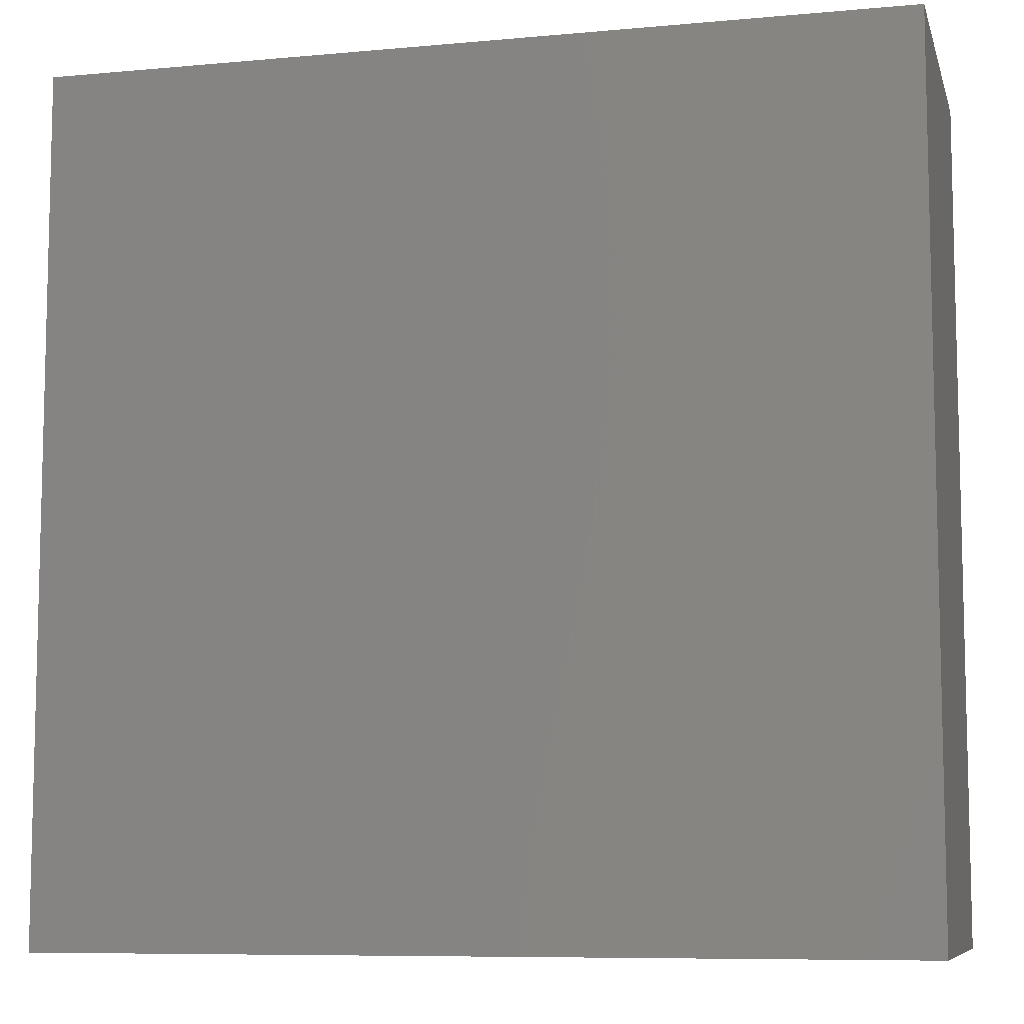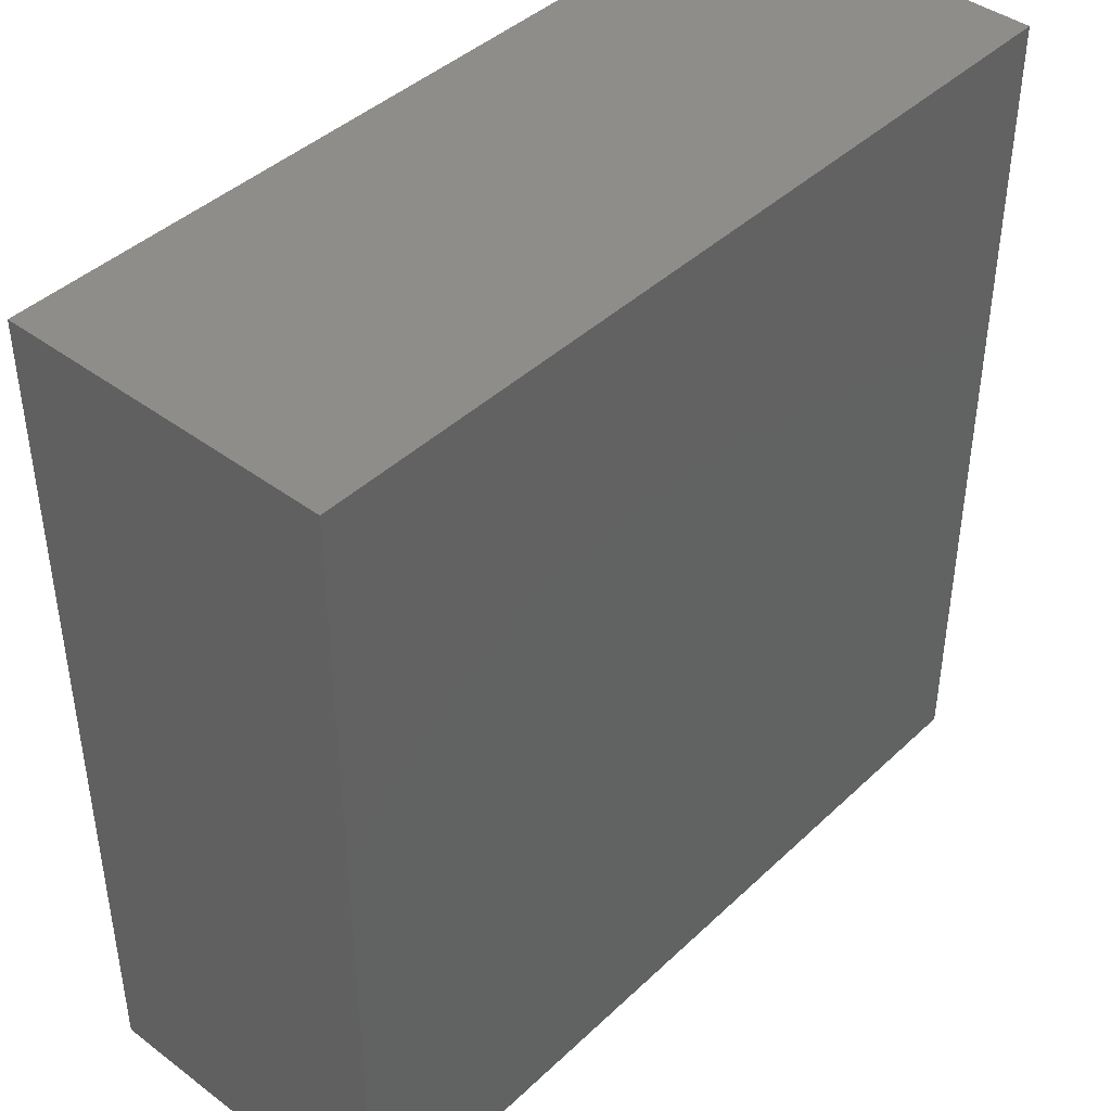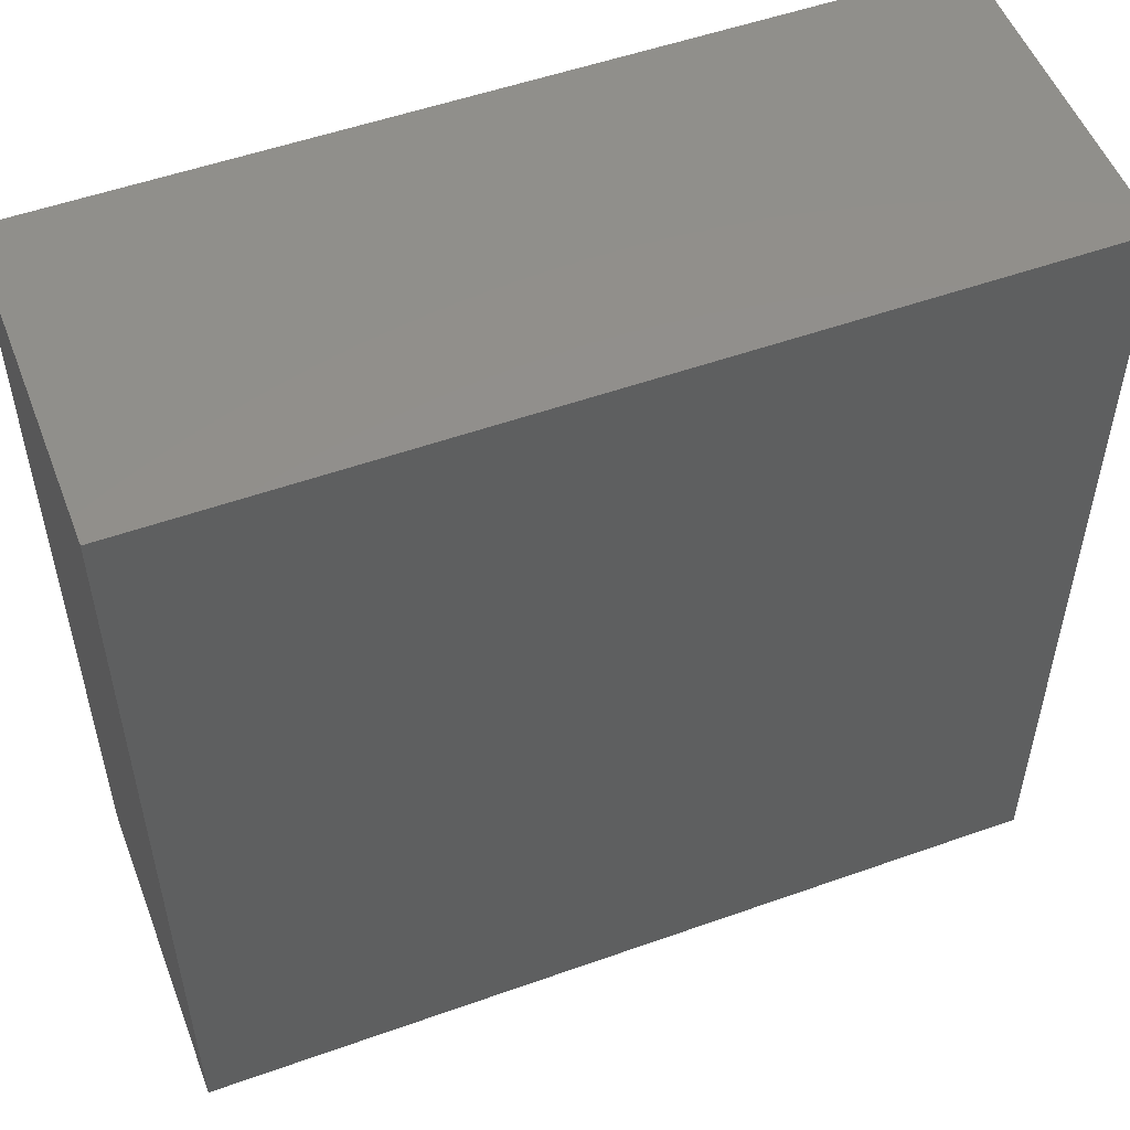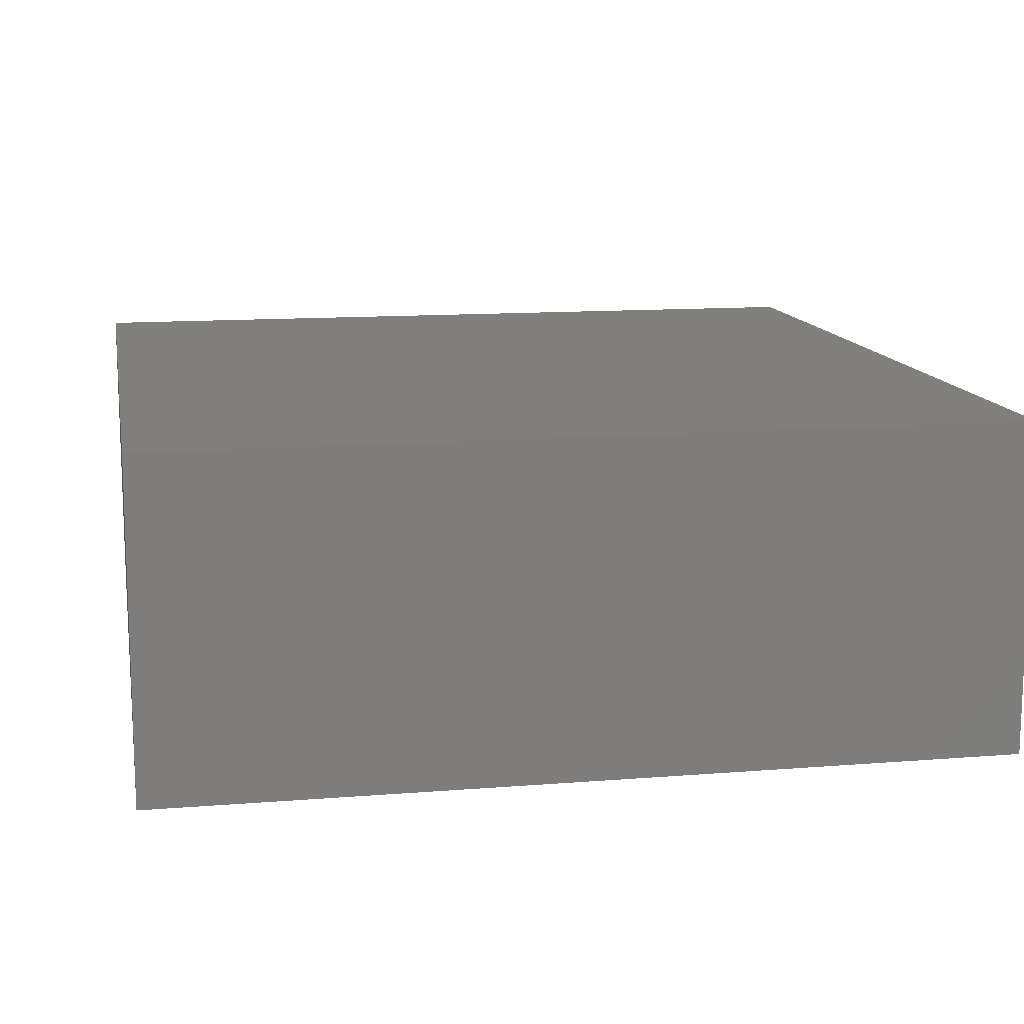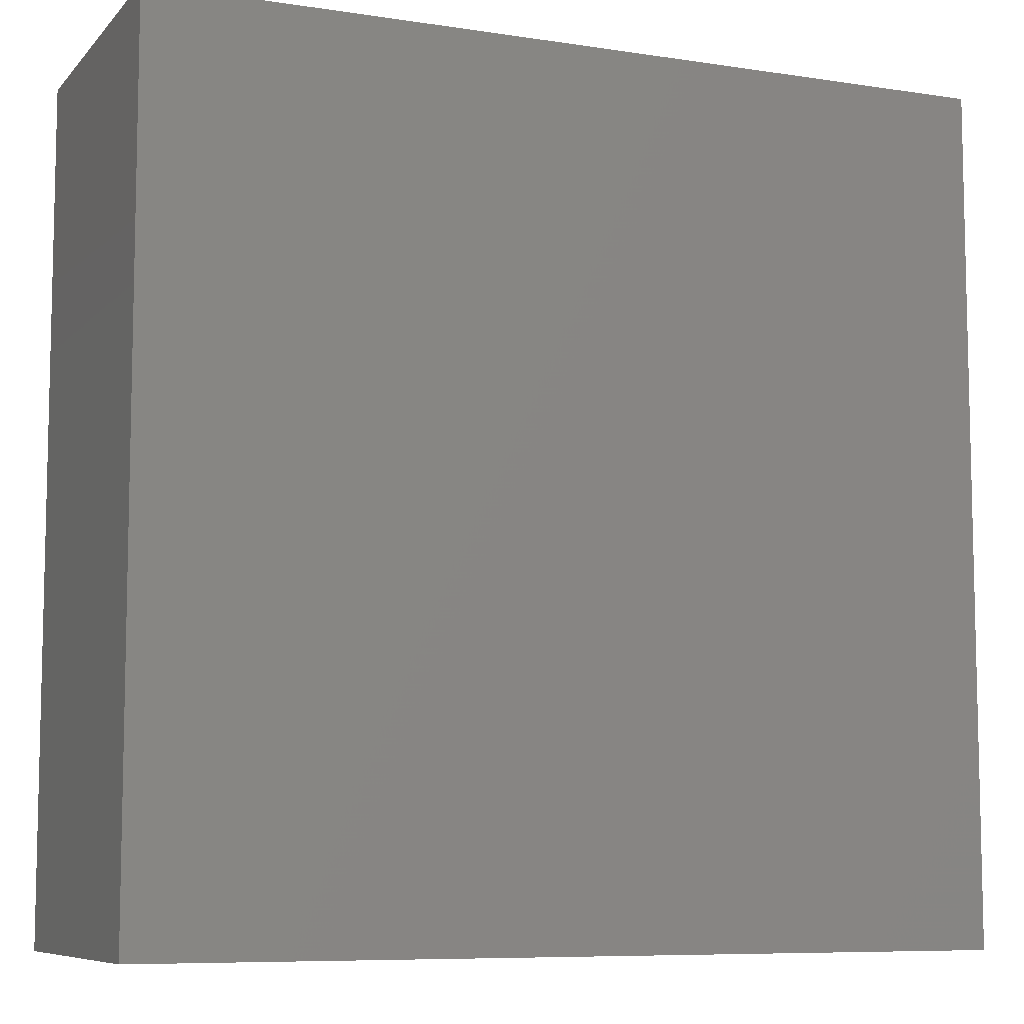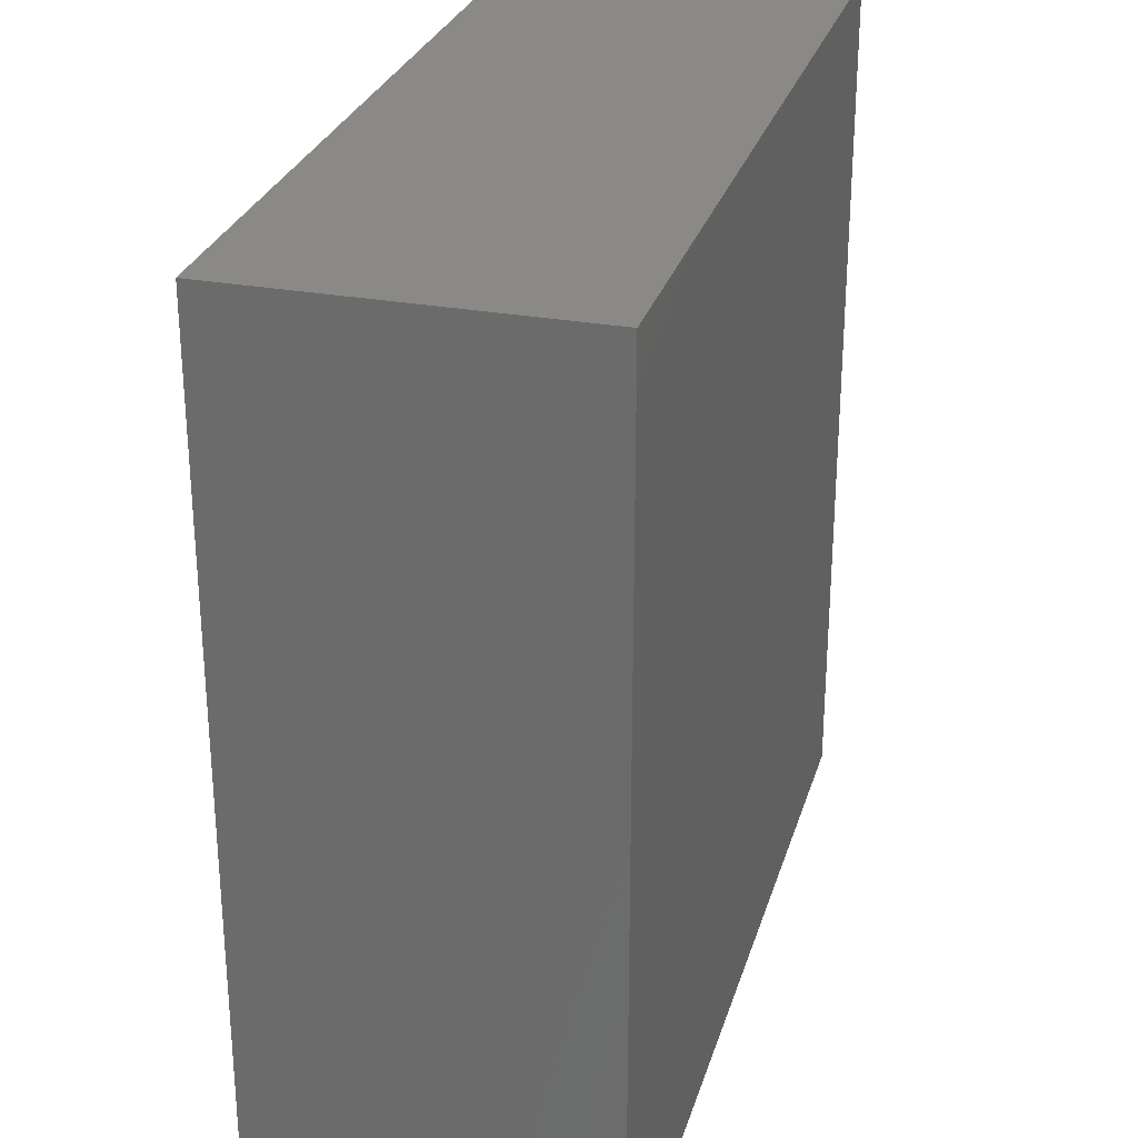
<metadata>
{"format":"stl","ext":"stl","renderer":"f3d","projection":"perspective","resolution":1024,"background":"white","views":[{"elev":-8.3,"azim":-165.9,"up":"+Z"},{"elev":42.3,"azim":131.8,"up":"+Z"},{"elev":52.8,"azim":159.1,"up":"+Z"},{"elev":12.8,"azim":169.5,"up":"+Y"},{"elev":-8.1,"azim":157.0,"up":"+Z"},{"elev":28.2,"azim":105.5,"up":"+Z"}]}
</metadata>
<code>
# stl→obj: 8 verts, 12 faces
v 4.757 15.19 114.7
v 4.757 30.38 75.59
v 4.757 15.19 75.59
v 43.88 30.38 75.59
v 43.88 15.19 75.59
v 43.88 15.19 114.7
v 43.88 30.38 114.7
v 4.757 30.38 114.7
f 1 2 3
f 2 4 3
f 4 5 3
f 5 6 3
f 6 1 3
f 4 7 5
f 7 6 5
f 8 2 1
f 6 8 1
f 7 8 6
f 8 4 2
f 8 7 4

</code>
